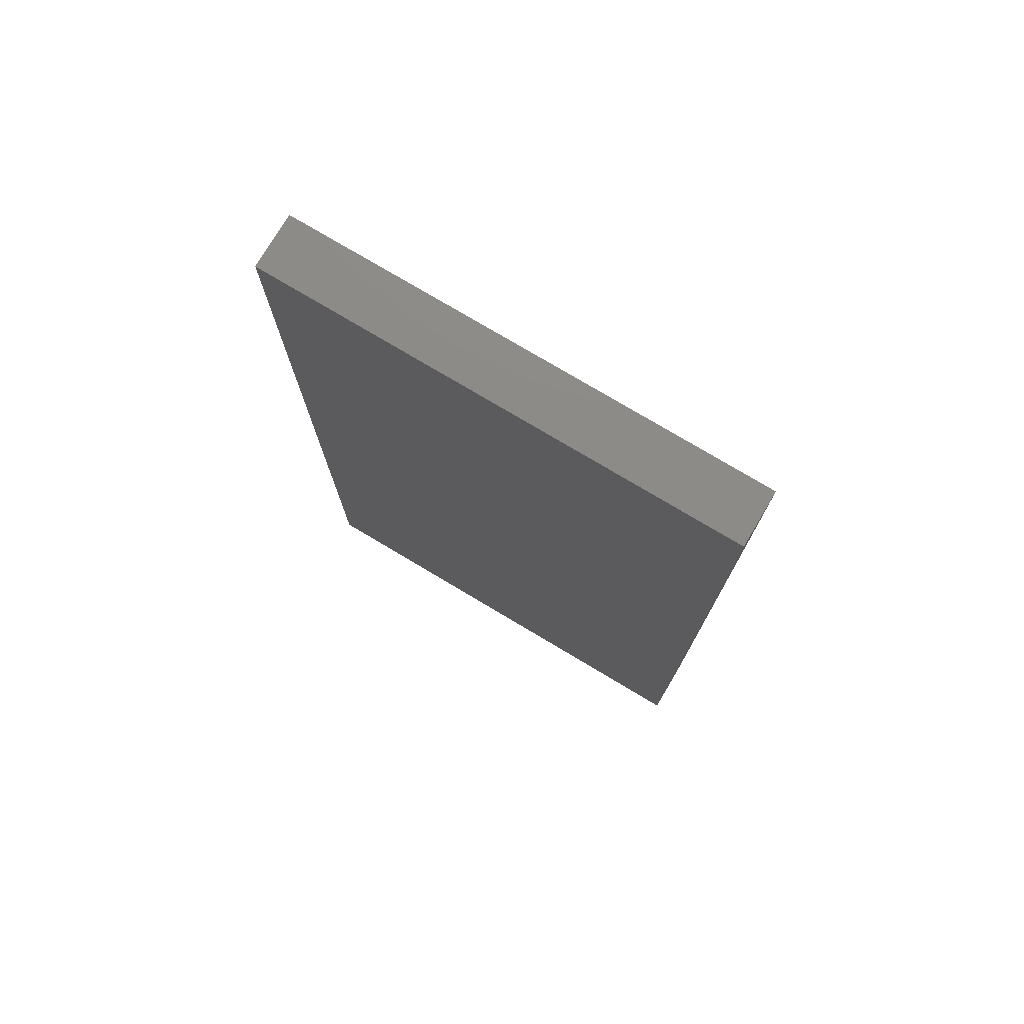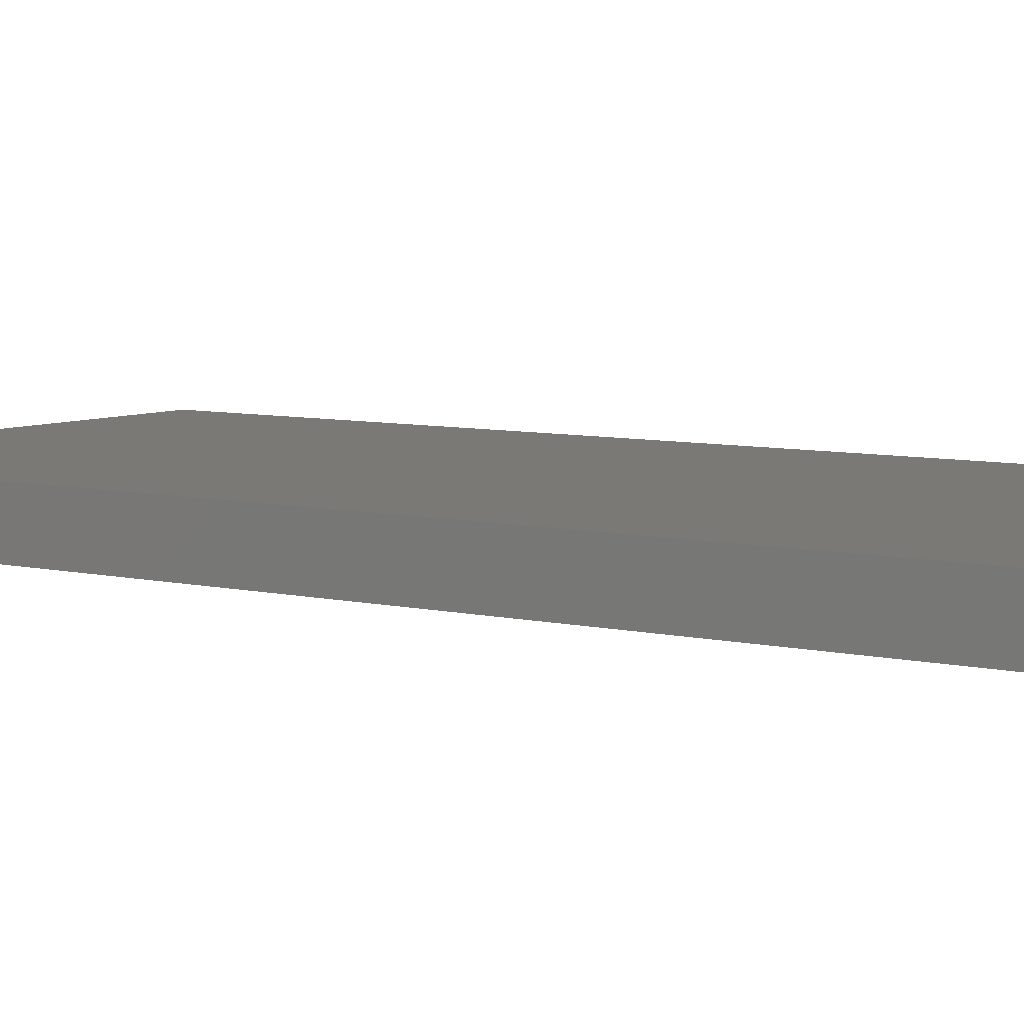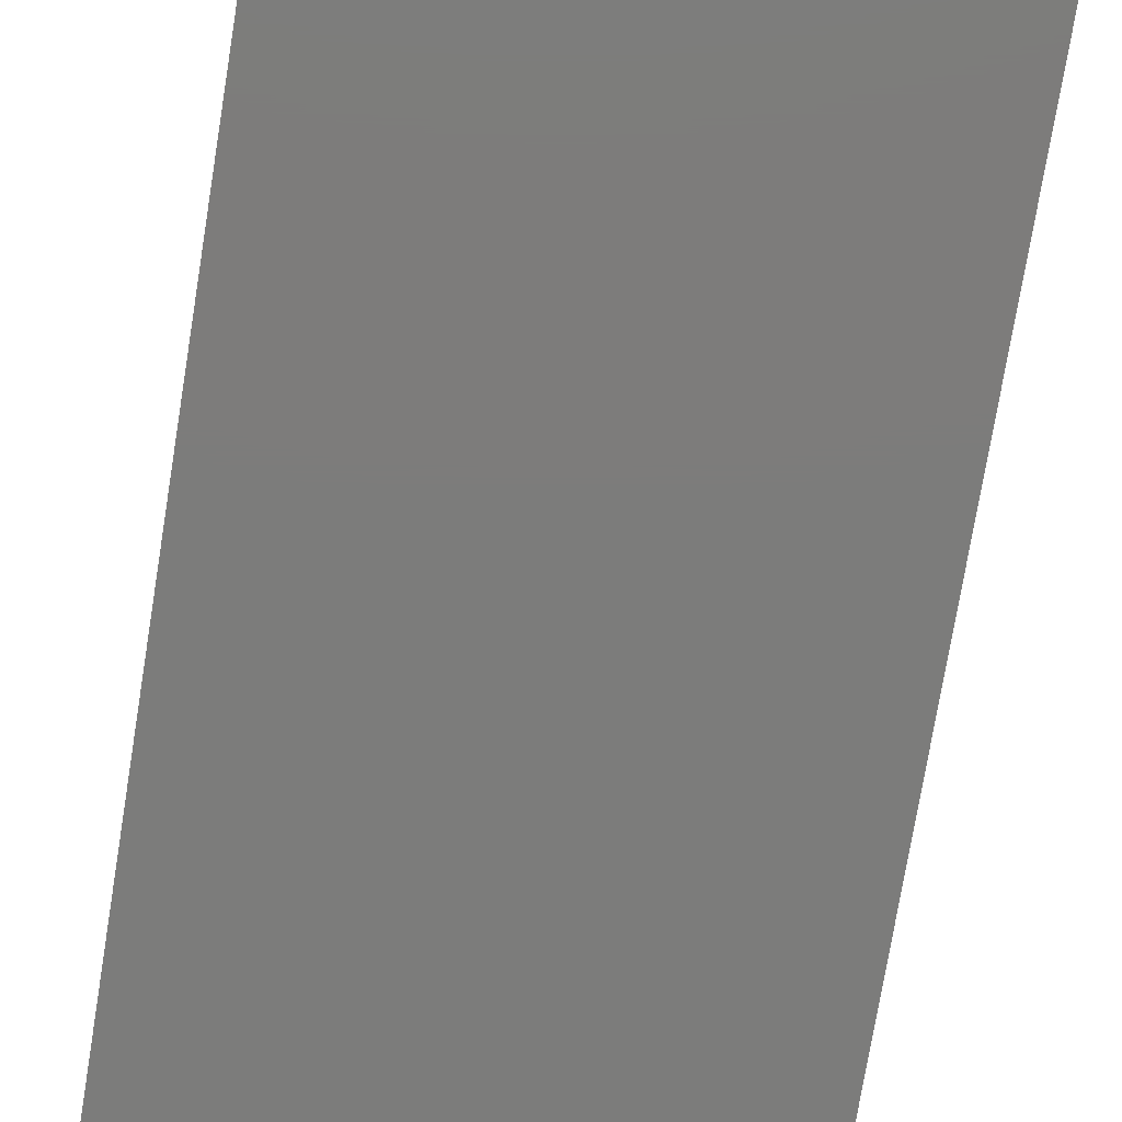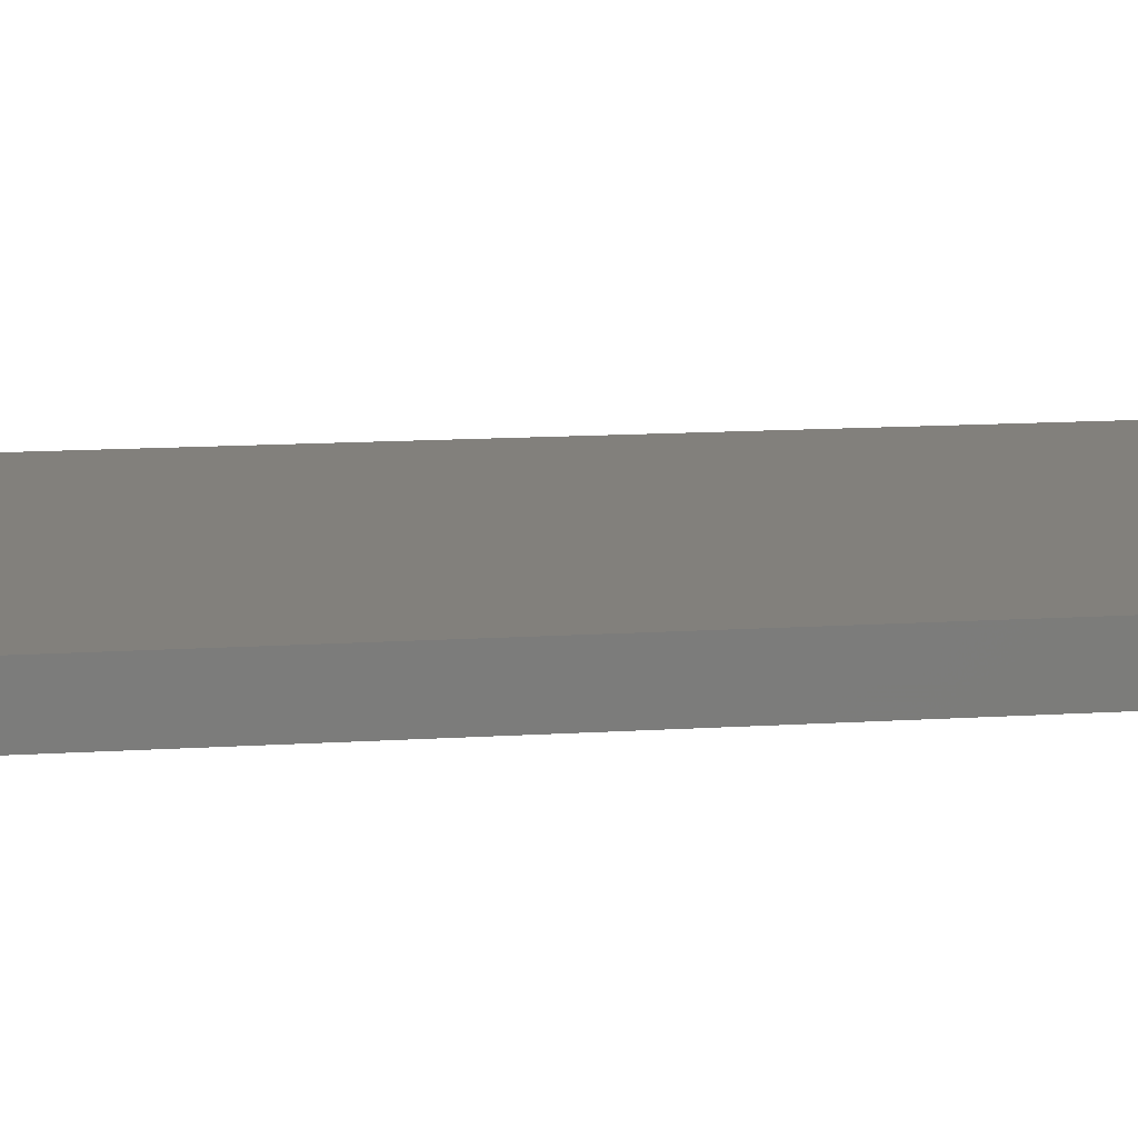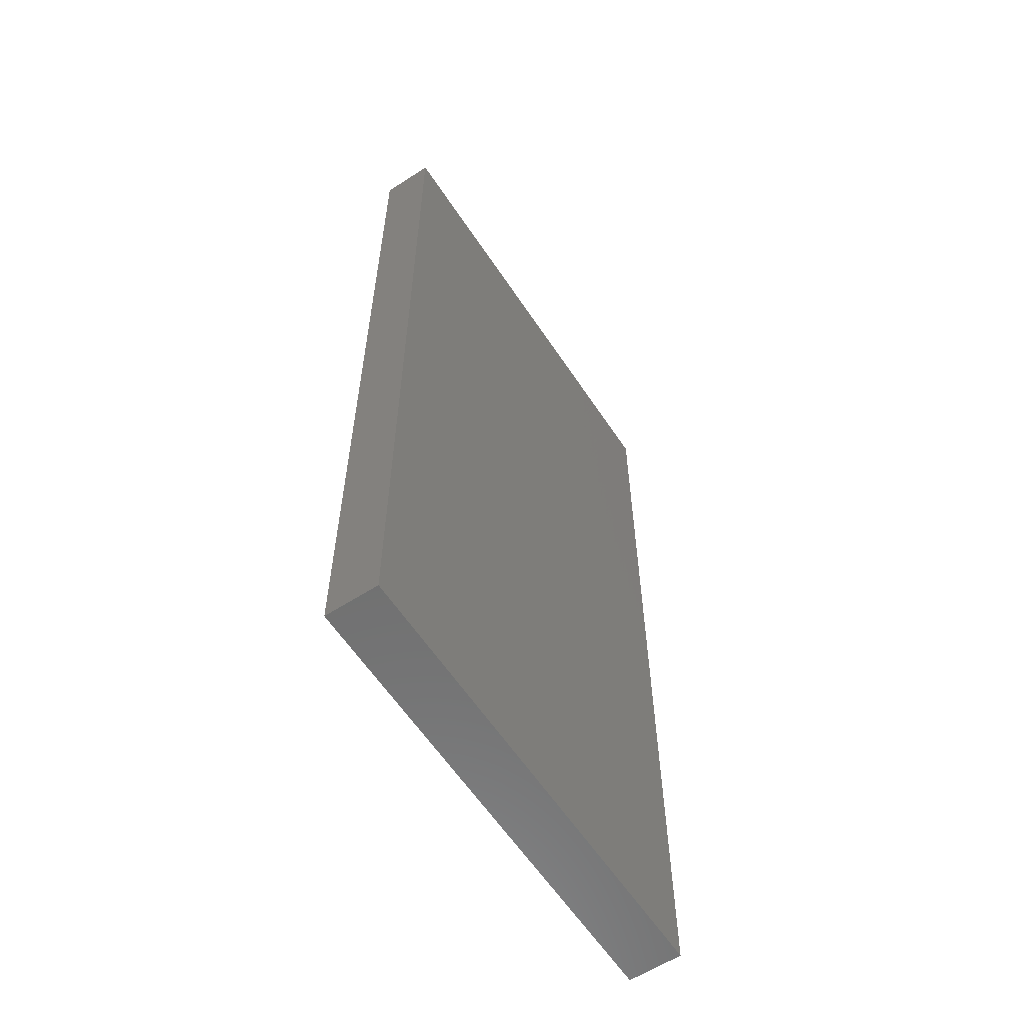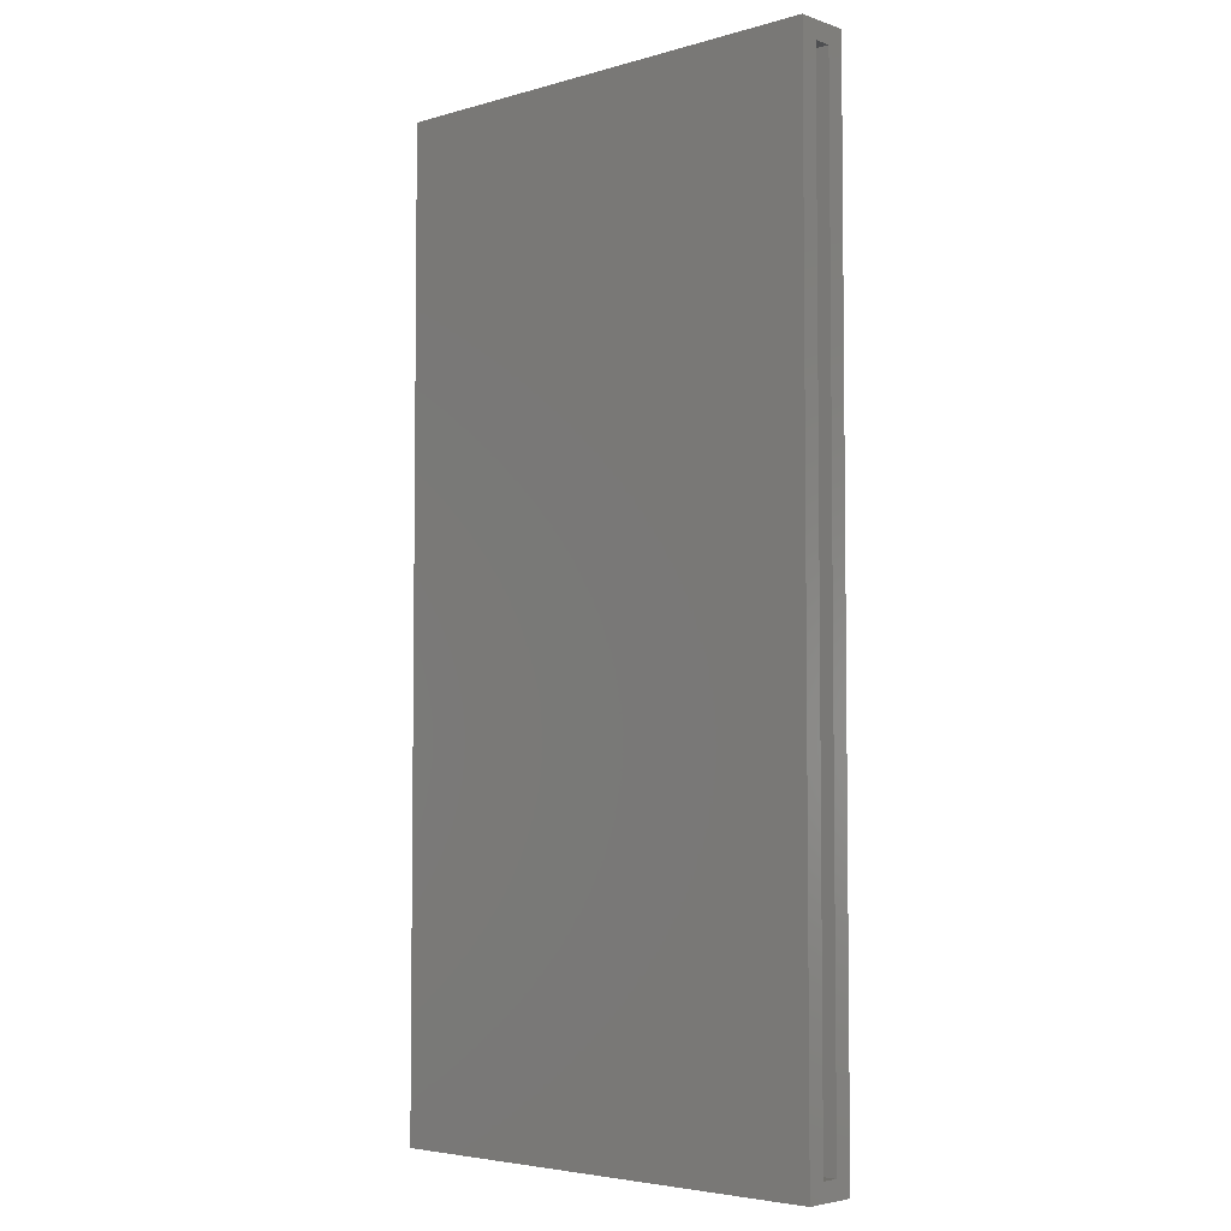
<metadata>
{"format":"stl","ext":"stl","renderer":"f3d","projection":"perspective","resolution":1024,"background":"white","views":[{"elev":76.8,"azim":-149.2,"up":"+Y"},{"elev":6.7,"azim":-54.8,"up":"+Z"},{"elev":-75.6,"azim":-9.3,"up":"+Z"},{"elev":14.8,"azim":-97.4,"up":"+Z"},{"elev":-60.3,"azim":-56.6,"up":"+Y"},{"elev":-4.4,"azim":42.4,"up":"+Y"}]}
</metadata>
<code>
# stl→obj: 16 verts, 28 faces
v 0.1026 -0.2132 -0.02344
v 0.1026 -0.2053 -0.007812
v 0.1026 -0.2132 0
v 0.1026 0.2132 0
v 0.1026 0.2053 -0.007812
v 0.1026 0.2132 -0.02344
v 0.1026 -0.2053 -0.01562
v 0.1026 0.2053 -0.01562
v -0.09482 -0.2053 -0.01562
v -0.09482 -0.2053 -0.007812
v -0.09482 0.2053 -0.01562
v -0.09482 0.2053 -0.007812
v -0.1026 -0.2132 -0.02344
v -0.1026 0.2132 -0.02344
v -0.1026 -0.2132 0
v -0.1026 0.2132 0
f 1 2 3
f 2 4 3
f 2 5 4
f 5 6 4
f 2 1 7
f 6 5 8
f 6 8 7
f 6 7 1
f 9 10 7
f 7 10 2
f 8 5 11
f 11 5 12
f 10 12 2
f 2 12 5
f 9 7 11
f 11 7 8
f 11 12 9
f 9 12 10
f 13 14 1
f 1 14 6
f 15 3 16
f 16 3 4
f 14 13 16
f 16 13 15
f 6 14 4
f 4 14 16
f 13 1 15
f 15 1 3

</code>
